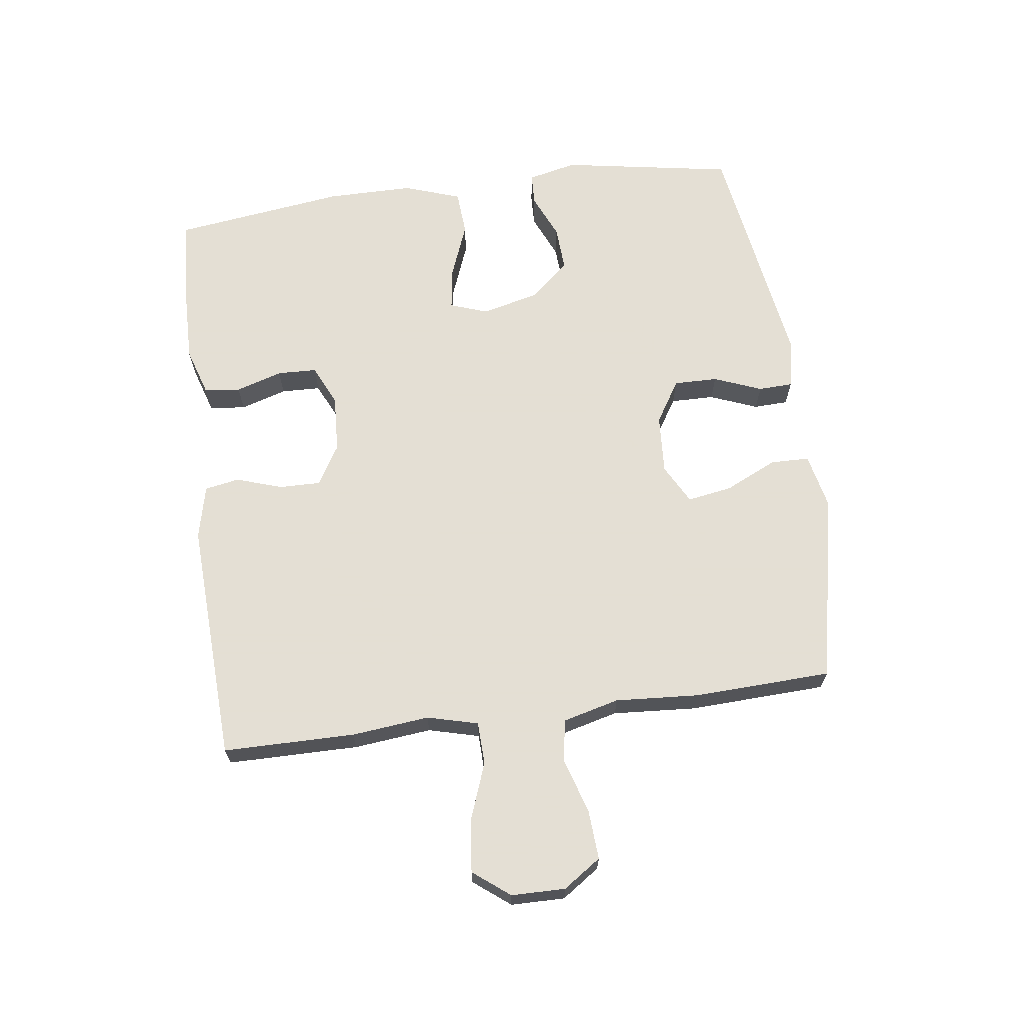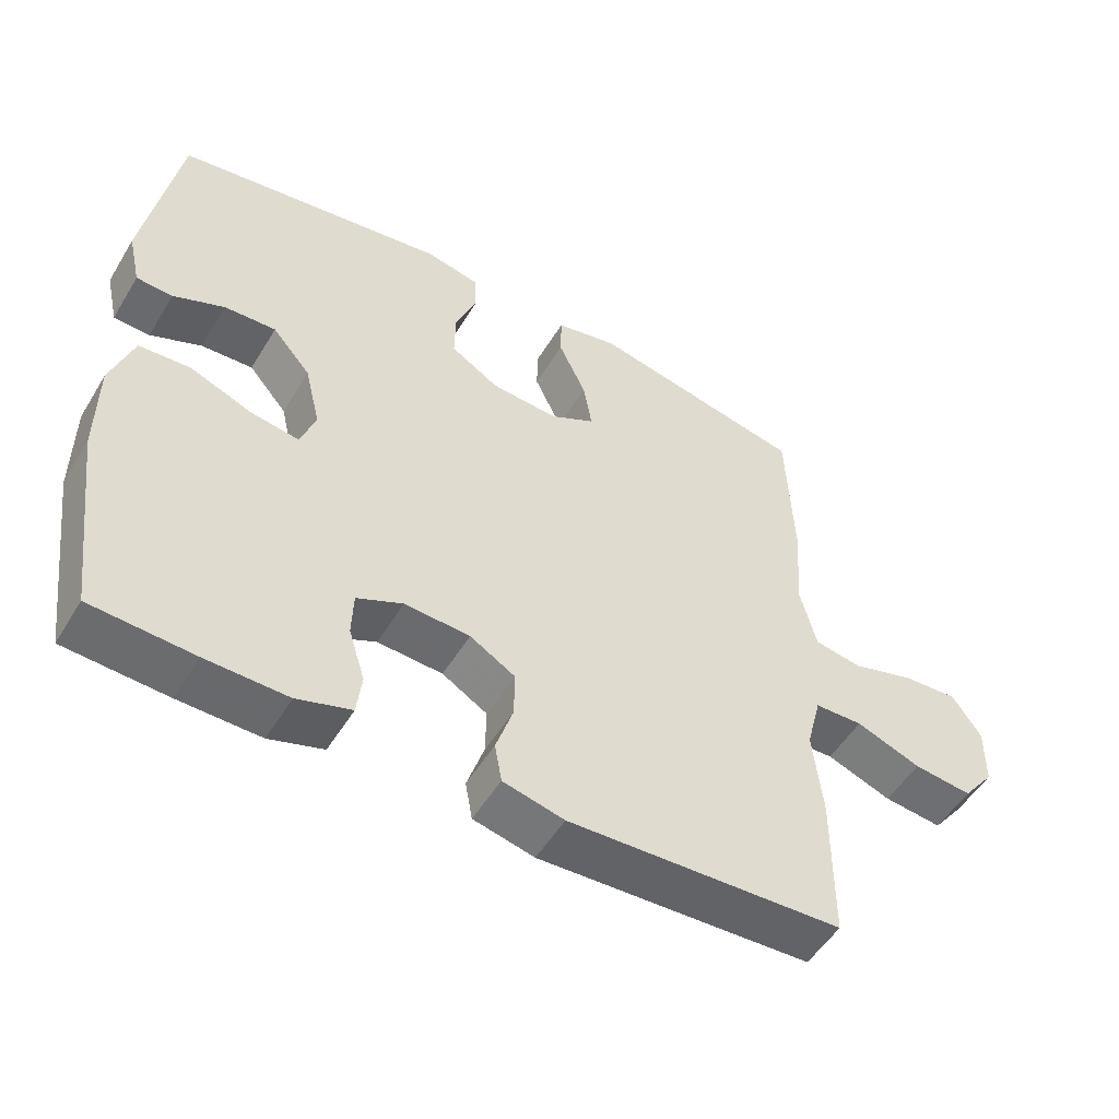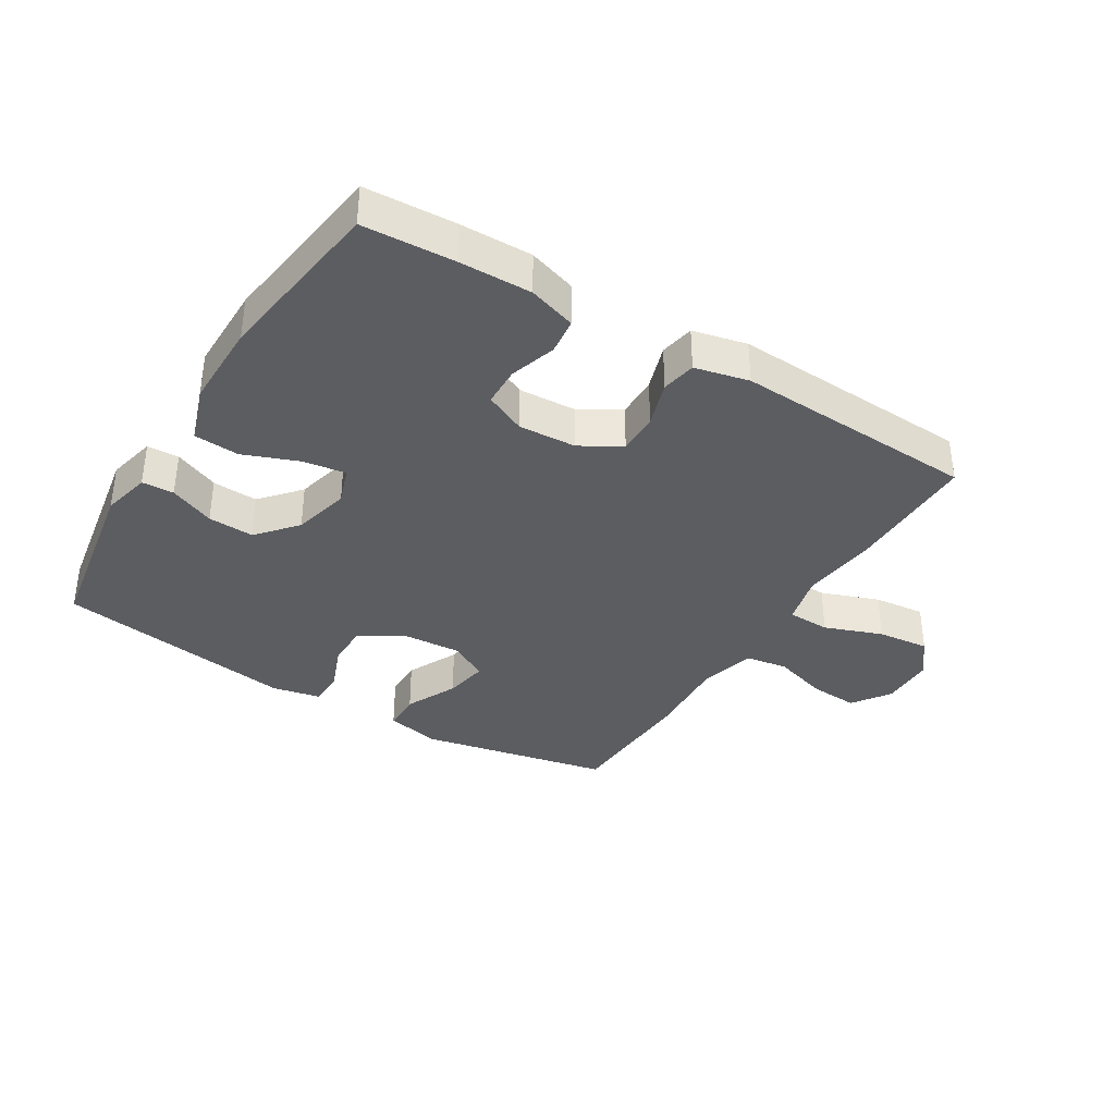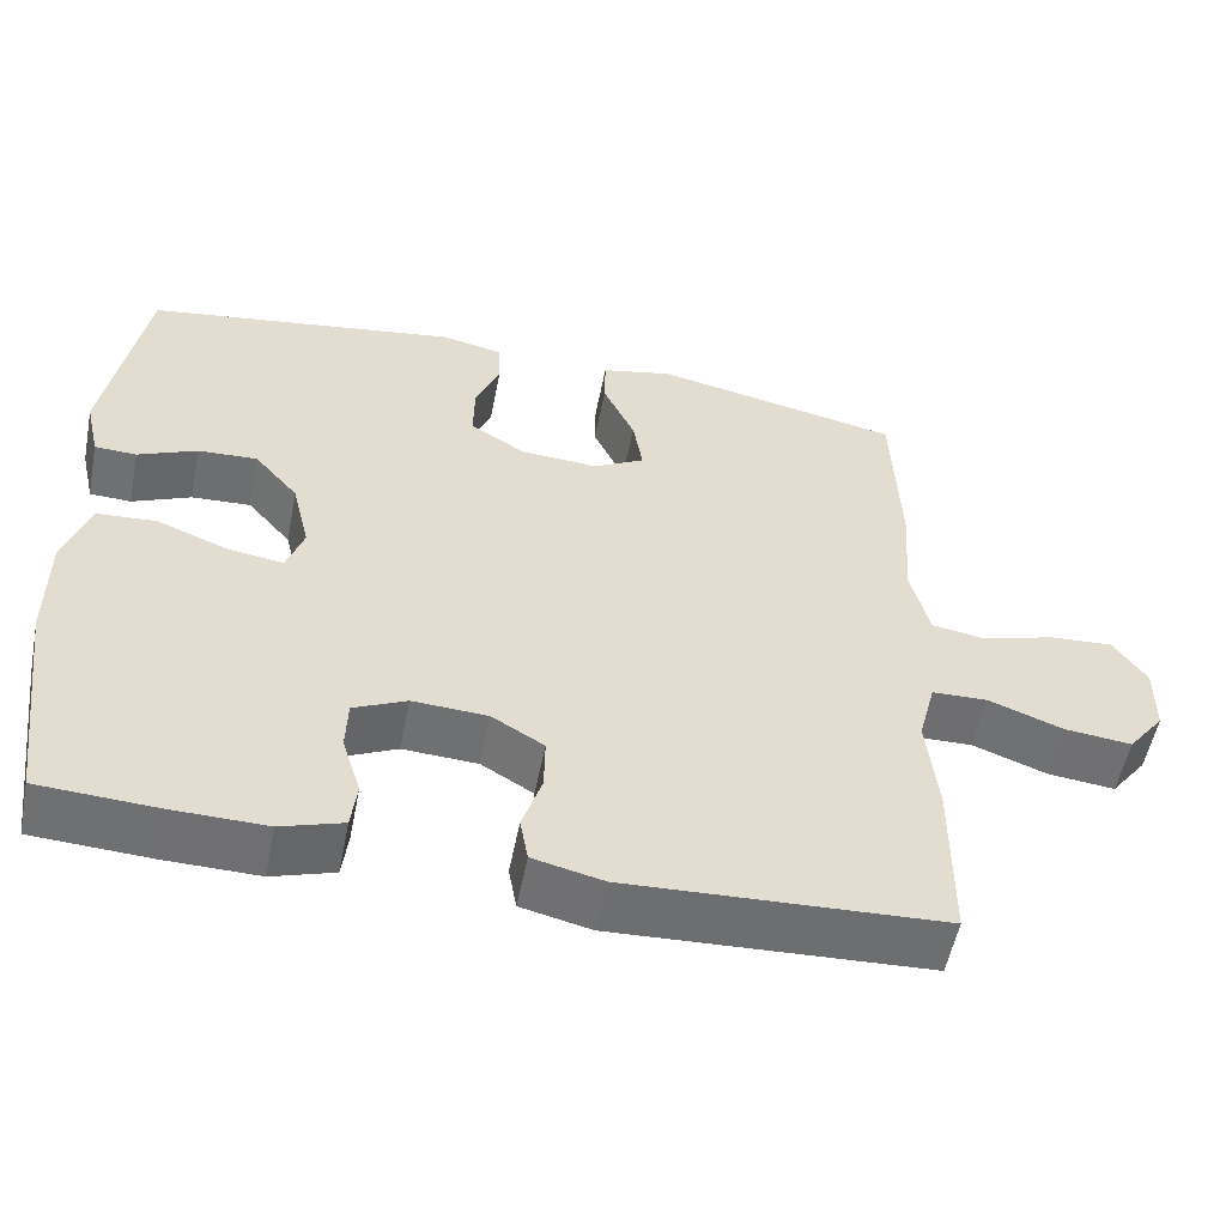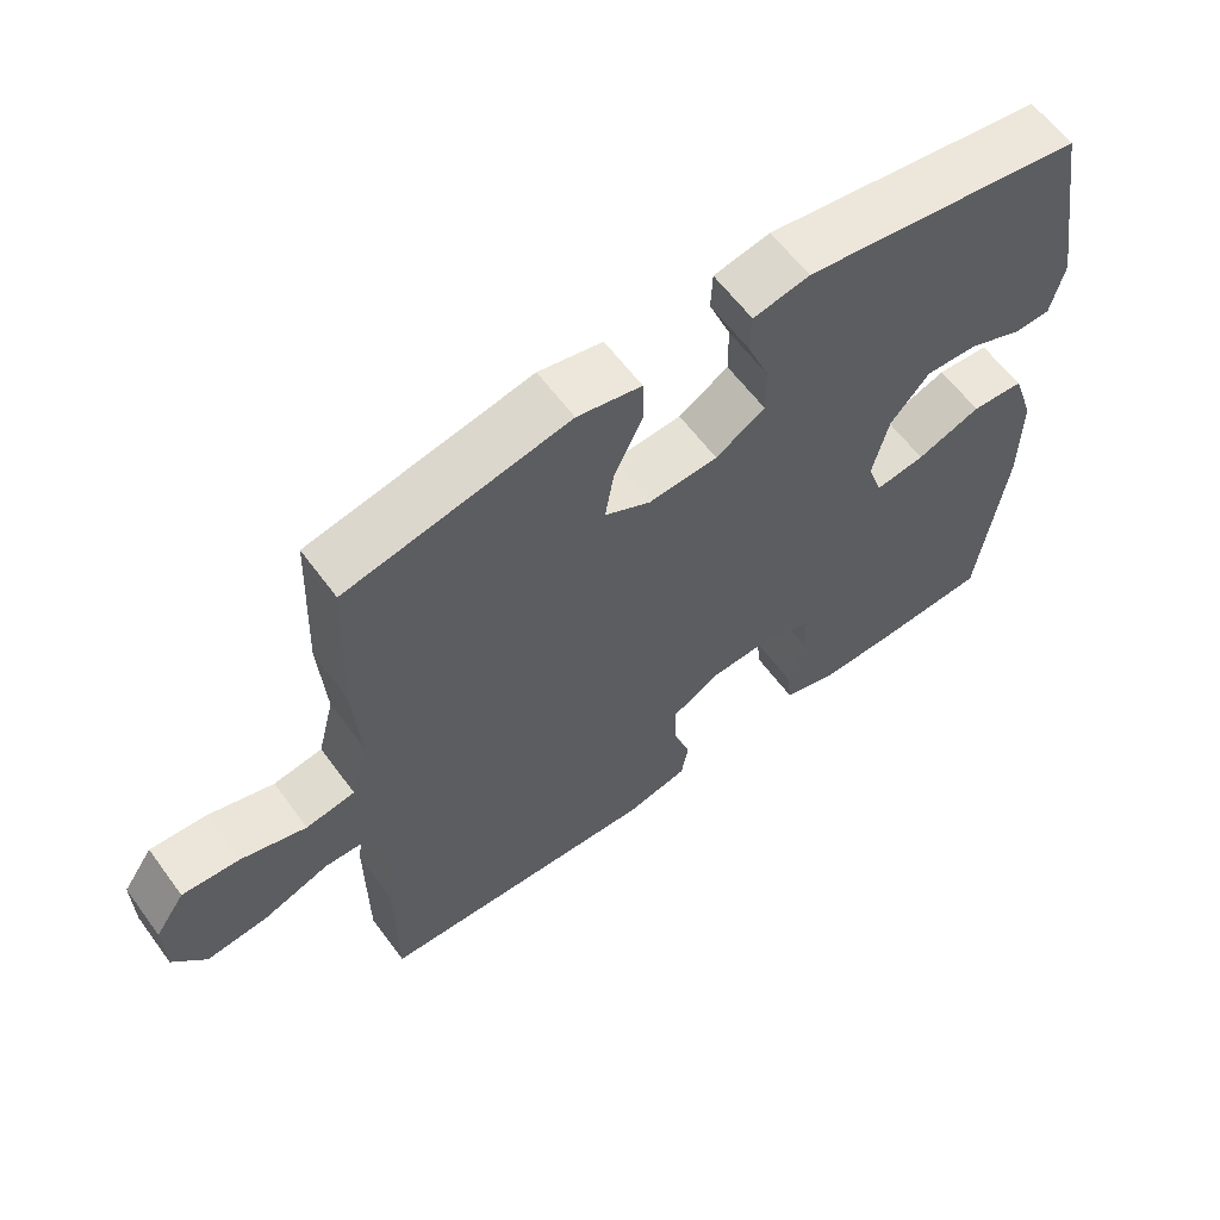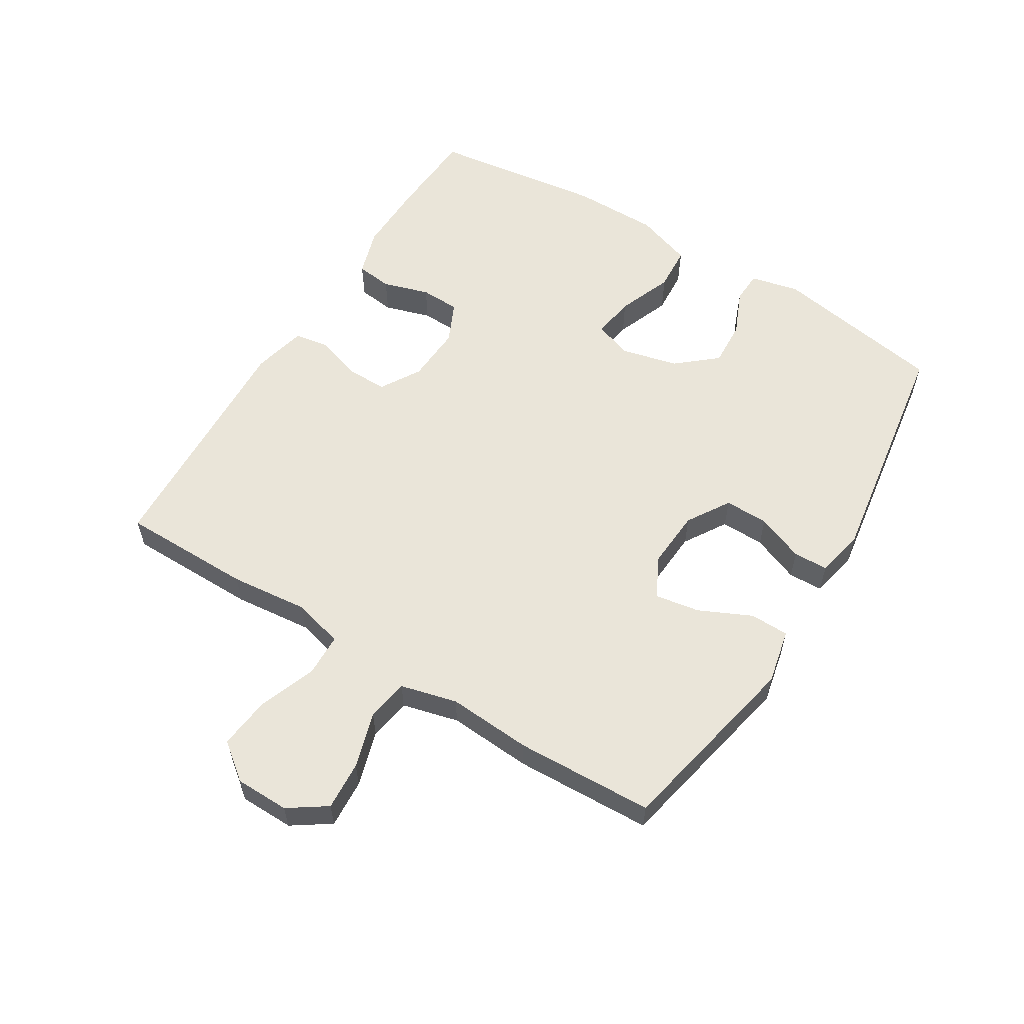
<metadata>
{"format":"obj","ext":"obj","renderer":"f3d","projection":"perspective","resolution":1024,"background":"white","views":[{"elev":66.3,"azim":-97.6,"up":"+Y"},{"elev":-52.2,"azim":149.4,"up":"+Z"},{"elev":-36.4,"azim":148.4,"up":"+Y"},{"elev":-54.6,"azim":168.8,"up":"+Z"},{"elev":61.0,"azim":-36.3,"up":"+Z"},{"elev":57.9,"azim":-58.3,"up":"+Y"}]}
</metadata>
<code>
v 0.5 0.07 0.5
v 0.547 0.07 0.225
v 0.529 0.07 0.147
v 0.478 0.07 0.145
v 0.406 0.07 0.176
v 0.333 0.07 0.18
v 0.279 0.07 0.117
v 0.257 0.07 0.026
v 0.278 0.07 -0.034
v 0.346 0.07 -0.024
v 0.434 0.07 0.01
v 0.506 0.07 0.005
v 0.537 0.07 -0.086
v 0.537 0.07 -0.224
v 0.5 0.07 -0.5
v 0.356 0.07 -0.508
v 0.241 0.07 -0.51
v 0.165 0.07 -0.486
v 0.158 0.07 -0.428
v 0.181 0.07 -0.354
v 0.179 0.07 -0.291
v 0.114 0.07 -0.261
v 0.022 0.07 -0.266
v -0.042 0.07 -0.304
v -0.041 0.07 -0.37
v -0.017 0.07 -0.443
v -0.027 0.07 -0.498
v -0.113 0.07 -0.518
v -0.5 0.07 -0.5
v -0.501 0.07 -0.29
v -0.488 0.07 -0.166
v -0.509 0.07 -0.085
v -0.577 0.07 -0.083
v -0.669 0.07 -0.117
v -0.752 0.07 -0.126
v -0.797 0.07 -0.068
v -0.798 0.07 0.018
v -0.757 0.07 0.078
v -0.679 0.07 0.073
v -0.59 0.07 0.046
v -0.523 0.07 0.057
v -0.5 0.07 0.147
v -0.509 0.07 0.281
v -0.5 0.07 0.5
v -0.196 0.07 0.563
v -0.108 0.07 0.544
v -0.107 0.07 0.482
v -0.146 0.07 0.399
v -0.158 0.07 0.328
v -0.095 0.07 0.294
v 0 0.07 0.3
v 0.068 0.07 0.342
v 0.067 0.07 0.412
v 0.037 0.07 0.488
v 0.039 0.07 0.543
v 0.116 0.07 0.559
v 0.5 0 0.5
v 0.547 0 0.225
v 0.529 0 0.147
v 0.478 0 0.145
v 0.406 0 0.176
v 0.333 0 0.18
v 0.279 0 0.117
v 0.257 0 0.026
v 0.278 0 -0.034
v 0.346 0 -0.024
v 0.434 0 0.01
v 0.506 0 0.005
v 0.537 0 -0.086
v 0.537 0 -0.224
v 0.5 0 -0.5
v 0.356 0 -0.508
v 0.241 0 -0.51
v 0.165 0 -0.486
v 0.158 0 -0.428
v 0.181 0 -0.354
v 0.179 0 -0.291
v 0.114 0 -0.261
v 0.022 0 -0.266
v -0.042 0 -0.304
v -0.041 0 -0.37
v -0.017 0 -0.443
v -0.027 0 -0.498
v -0.113 0 -0.518
v -0.5 0 -0.5
v -0.501 0 -0.29
v -0.488 0 -0.166
v -0.509 0 -0.085
v -0.577 0 -0.083
v -0.669 0 -0.117
v -0.752 0 -0.126
v -0.797 0 -0.068
v -0.798 0 0.018
v -0.757 0 0.078
v -0.679 0 0.073
v -0.59 0 0.046
v -0.523 0 0.057
v -0.5 0 0.147
v -0.509 0 0.281
v -0.5 0 0.5
v -0.196 0 0.563
v -0.108 0 0.544
v -0.107 0 0.482
v -0.146 0 0.399
v -0.158 0 0.328
v -0.095 0 0.294
v 0 0 0.3
v 0.068 0 0.342
v 0.067 0 0.412
v 0.037 0 0.488
v 0.039 0 0.543
v 0.116 0 0.559
f 3 4 5
f 2 3 5
f 1 2 5
f 56 1 5
f 55 56 5
f 54 55 5
f 53 54 5
f 52 53 5 6
f 51 52 6 7
f 50 51 7 8
f 49 50 8 9
f 46 47 48
f 45 46 48
f 44 45 48
f 43 44 48
f 42 43 48
f 41 42 48 49
f 38 39 40
f 37 38 40
f 36 37 40
f 35 36 40
f 34 35 40
f 33 34 40
f 32 33 40 41
f 41 49 9
f 32 41 9
f 31 32 9
f 29 30 31
f 28 29 31
f 27 28 31
f 26 27 31
f 25 26 31
f 18 19 20
f 17 18 20
f 16 17 20
f 15 16 20
f 14 15 20
f 13 14 20
f 12 13 20
f 11 12 20
f 10 11 20
f 10 20 21
f 9 10 21 22
f 24 25 31
f 23 24 31 9
f 9 22 23
f 61 60 59
f 61 59 58
f 61 58 57
f 61 57 112
f 61 112 111
f 61 111 110
f 61 110 109
f 62 61 109 108
f 63 62 108 107
f 64 63 107 106
f 65 64 106 105
f 104 103 102
f 104 102 101
f 104 101 100
f 104 100 99
f 104 99 98
f 105 104 98 97
f 96 95 94
f 96 94 93
f 96 93 92
f 96 92 91
f 96 91 90
f 96 90 89
f 97 96 89 88
f 65 105 97
f 65 97 88
f 65 88 87
f 87 86 85
f 87 85 84
f 87 84 83
f 87 83 82
f 87 82 81
f 76 75 74
f 76 74 73
f 76 73 72
f 76 72 71
f 76 71 70
f 76 70 69
f 76 69 68
f 76 68 67
f 76 67 66
f 77 76 66
f 78 77 66 65
f 87 81 80
f 65 87 80 79
f 79 78 65
f 1 57 58 2
f 2 58 59 3
f 3 59 60 4
f 4 60 61 5
f 5 61 62 6
f 6 62 63 7
f 7 63 64 8
f 8 64 65 9
f 9 65 66 10
f 10 66 67 11
f 11 67 68 12
f 12 68 69 13
f 13 69 70 14
f 14 70 71 15
f 15 71 72 16
f 16 72 73 17
f 17 73 74 18
f 18 74 75 19
f 19 75 76 20
f 20 76 77 21
f 21 77 78 22
f 22 78 79 23
f 23 79 80 24
f 24 80 81 25
f 25 81 82 26
f 26 82 83 27
f 27 83 84 28
f 28 84 85 29
f 29 85 86 30
f 30 86 87 31
f 31 87 88 32
f 32 88 89 33
f 33 89 90 34
f 34 90 91 35
f 35 91 92 36
f 36 92 93 37
f 37 93 94 38
f 38 94 95 39
f 39 95 96 40
f 40 96 97 41
f 41 97 98 42
f 42 98 99 43
f 43 99 100 44
f 44 100 101 45
f 45 101 102 46
f 46 102 103 47
f 47 103 104 48
f 48 104 105 49
f 49 105 106 50
f 50 106 107 51
f 51 107 108 52
f 52 108 109 53
f 53 109 110 54
f 54 110 111 55
f 55 111 112 56
f 56 112 57 1

</code>
